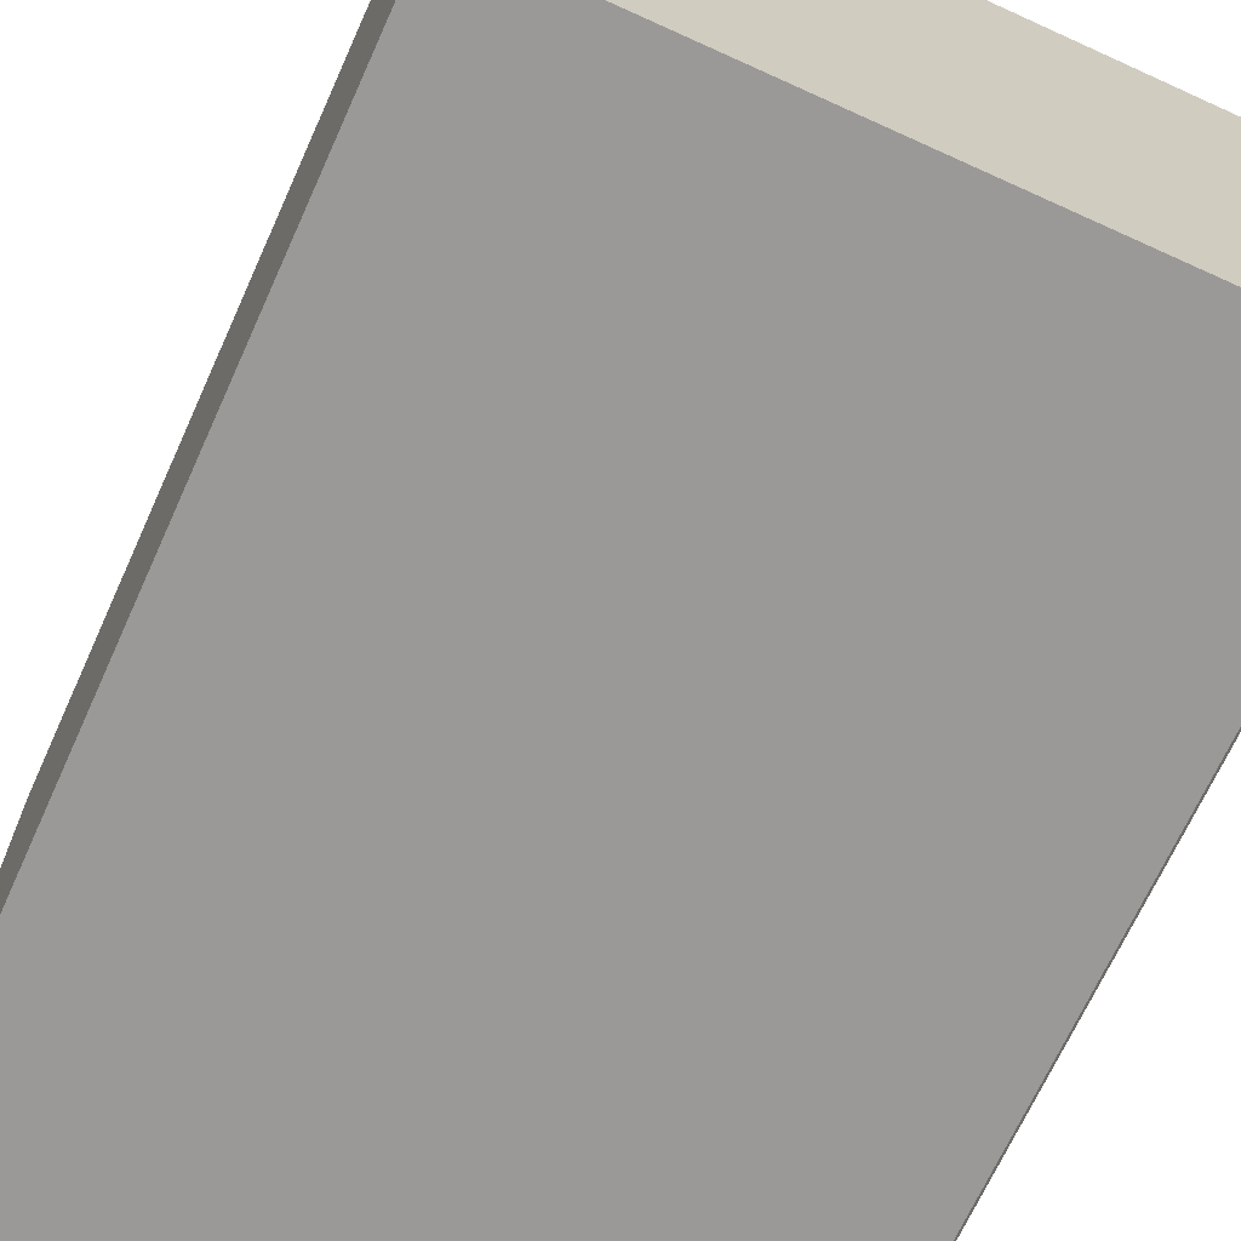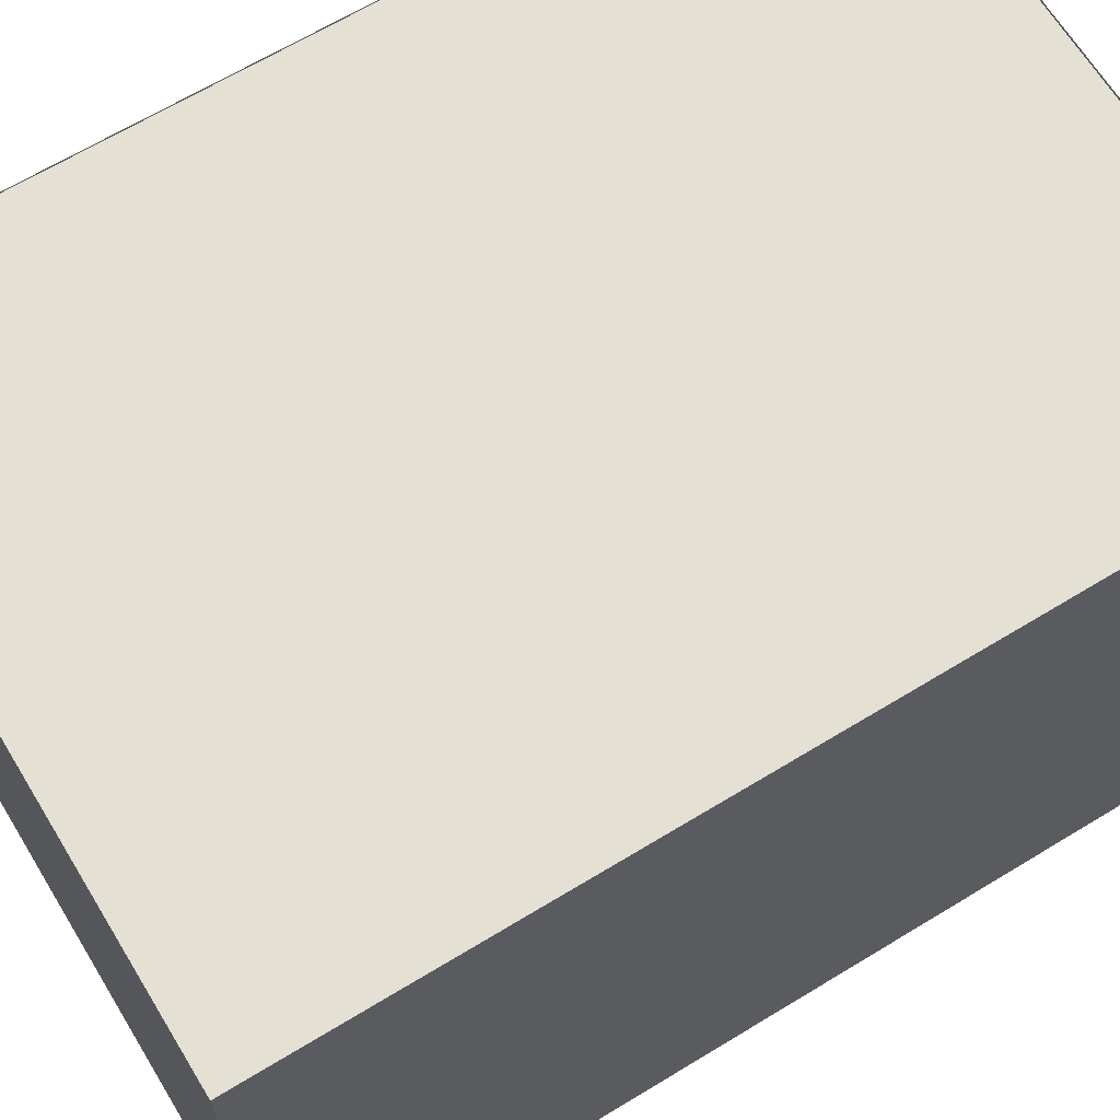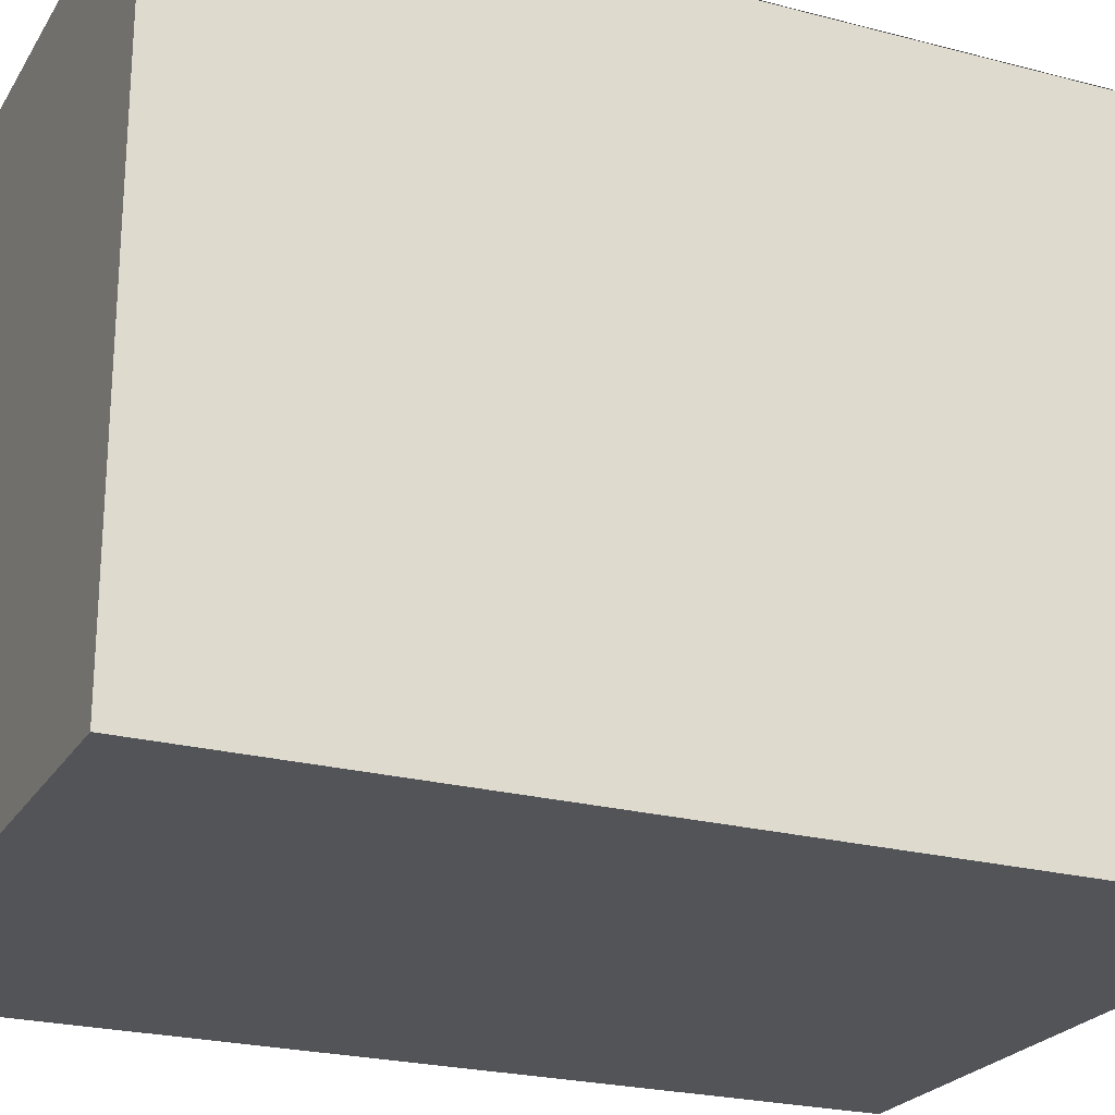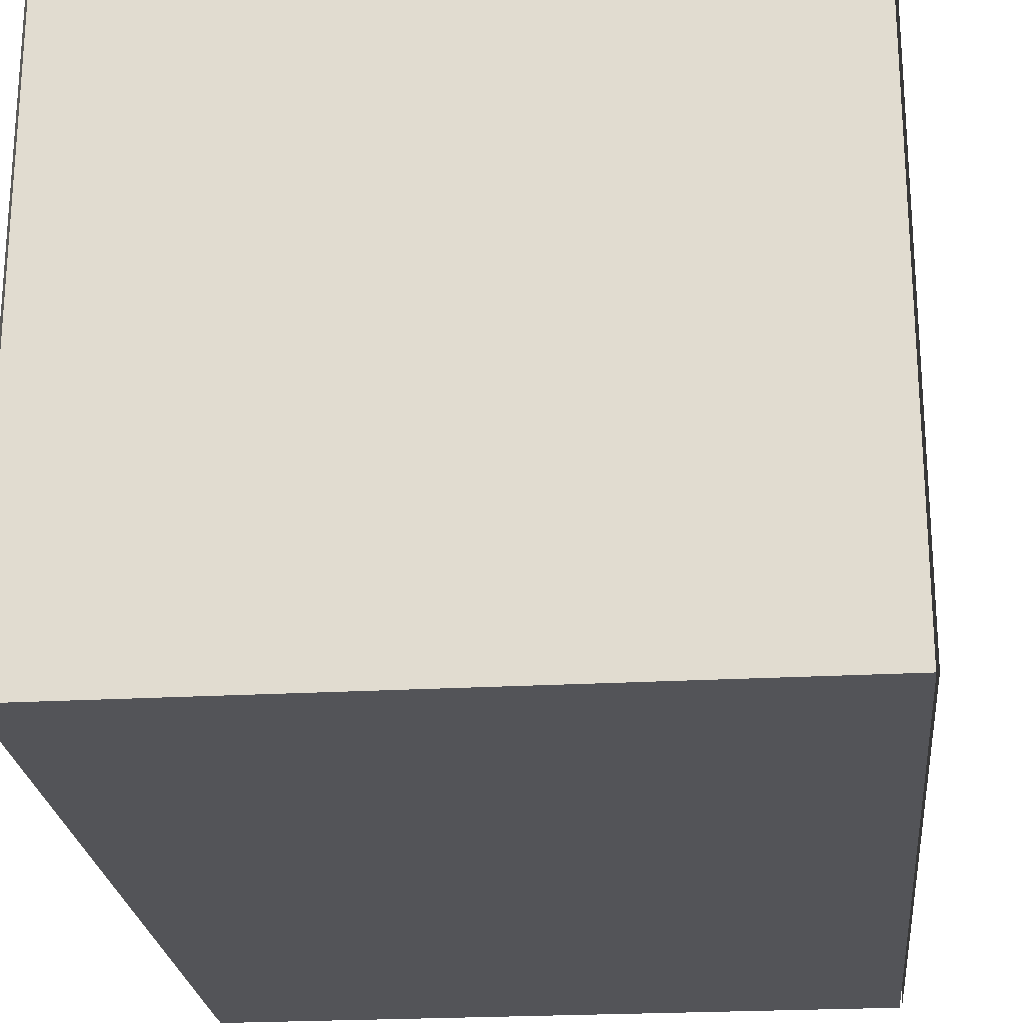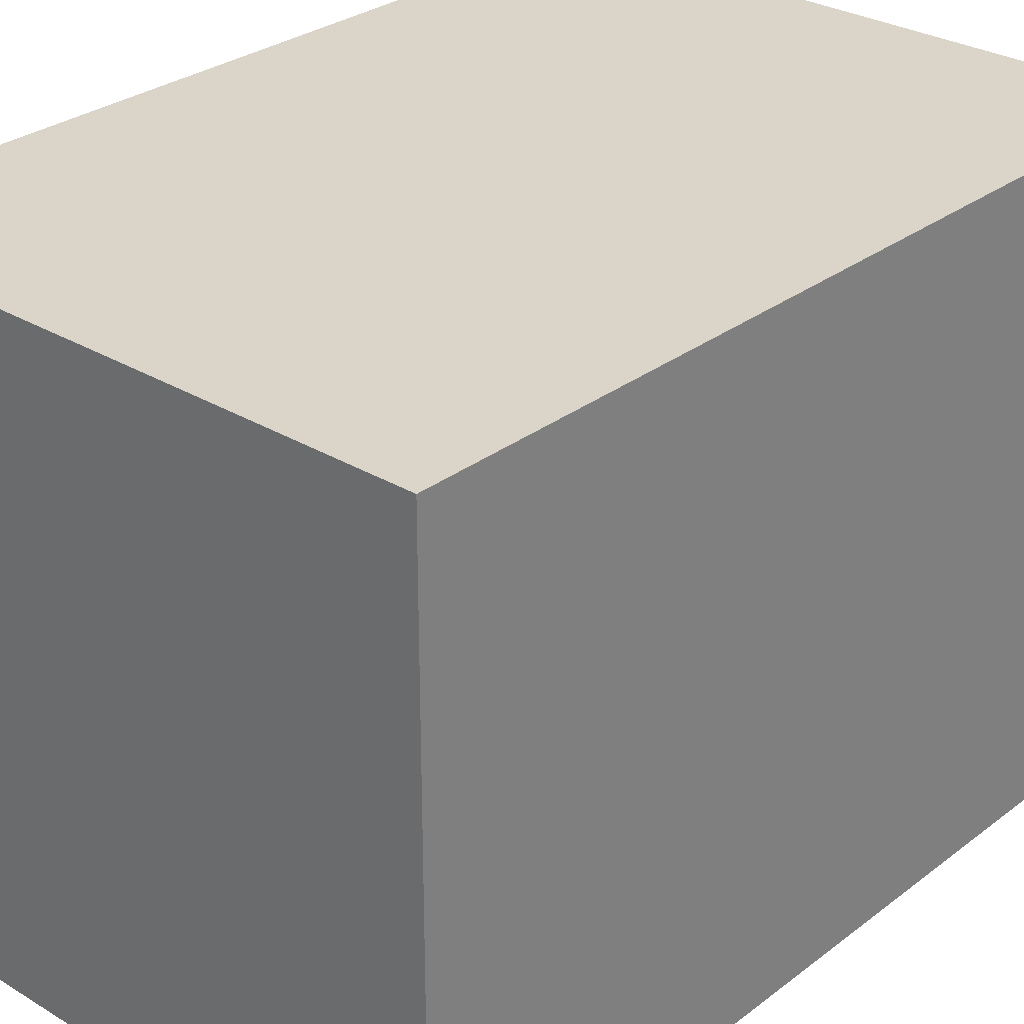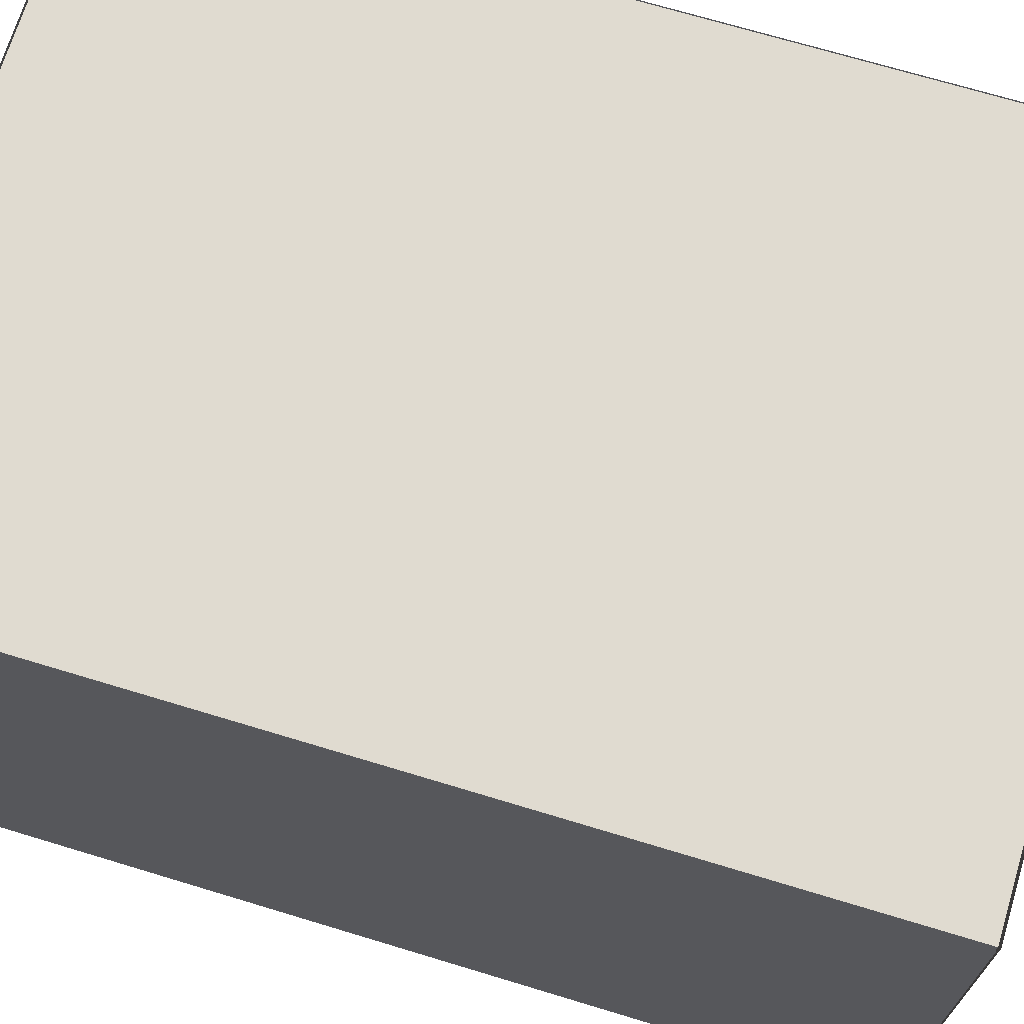
<metadata>
{"format":"obj","ext":"obj","renderer":"f3d","projection":"perspective","resolution":1024,"background":"white","views":[{"elev":-69.1,"azim":155.6,"up":"+Z"},{"elev":66.1,"azim":-121.4,"up":"+Z"},{"elev":-23.5,"azim":66.1,"up":"+Z"},{"elev":-23.4,"azim":5.4,"up":"+Z"},{"elev":29.3,"azim":-138.2,"up":"+Z"},{"elev":70.0,"azim":-73.1,"up":"+Z"}]}
</metadata>
<code>
g Energyshield1
v 312.5 7 102.5
v 312.5 0 102.5
v 312.5 7 97.5
v 312.5 0 97.5
v 307.5 0 102.5
v 312.5 0 102.5
v 307.5 7 102.5
v 312.5 7 102.5
v 312.5 0 102.5
v 307.5 0 102.5
v 312.5 0 97.5
v 307.5 0 97.5
v 307.5 0 102.5
v 307.5 7 102.5
v 307.5 0 97.5
v 307.5 7 97.5
v 307.5 7 97.5
v 312.5 7 97.5
v 307.5 0 97.5
v 312.5 0 97.5
v 307.5 7 102.5
v 312.5 7 102.5
v 307.5 7 97.5
v 312.5 7 97.5
f 1 2 3
f 3 2 4
f 5 6 7
f 7 6 8
f 9 10 11
f 11 10 12
f 13 14 15
f 15 14 16
f 17 18 19
f 19 18 20
f 21 22 23
f 23 22 24
g Energyshield2
v 312.5 -0.02 102.5
v 307.5 -0.02 102.5
v 312.5 -0.02 97.5
v 307.5 -0.02 97.5
f 25 26 27
f 27 26 28
g Energyshield3
v 307.5 0 102.5
v 307.5 7 102.5
v 307.5 0 97.5
v 307.5 7 97.5
f 29 30 31
f 31 30 32
g Energyshield4
v 312.5 7 102.5
v 312.5 0 102.5
v 312.5 7 97.5
v 312.5 0 97.5
f 33 34 35
f 35 34 36
g Energyshield5
v 307.5 0 102.5
v 312.5 0 102.5
v 307.5 7 102.5
v 312.5 7 102.5
f 37 38 39
f 39 38 40
g Energyshield6
v 312.5 0 97.48
v 307.5 0 97.48
v 312.5 7 97.48
v 307.5 7 97.48
f 41 42 43
f 43 42 44
g Energyshield7
v 307.5 7.02 102.5
v 312.5 7.02 102.5
v 307.5 7.02 97.5
v 312.5 7.02 97.5
f 45 46 47
f 47 46 48

</code>
